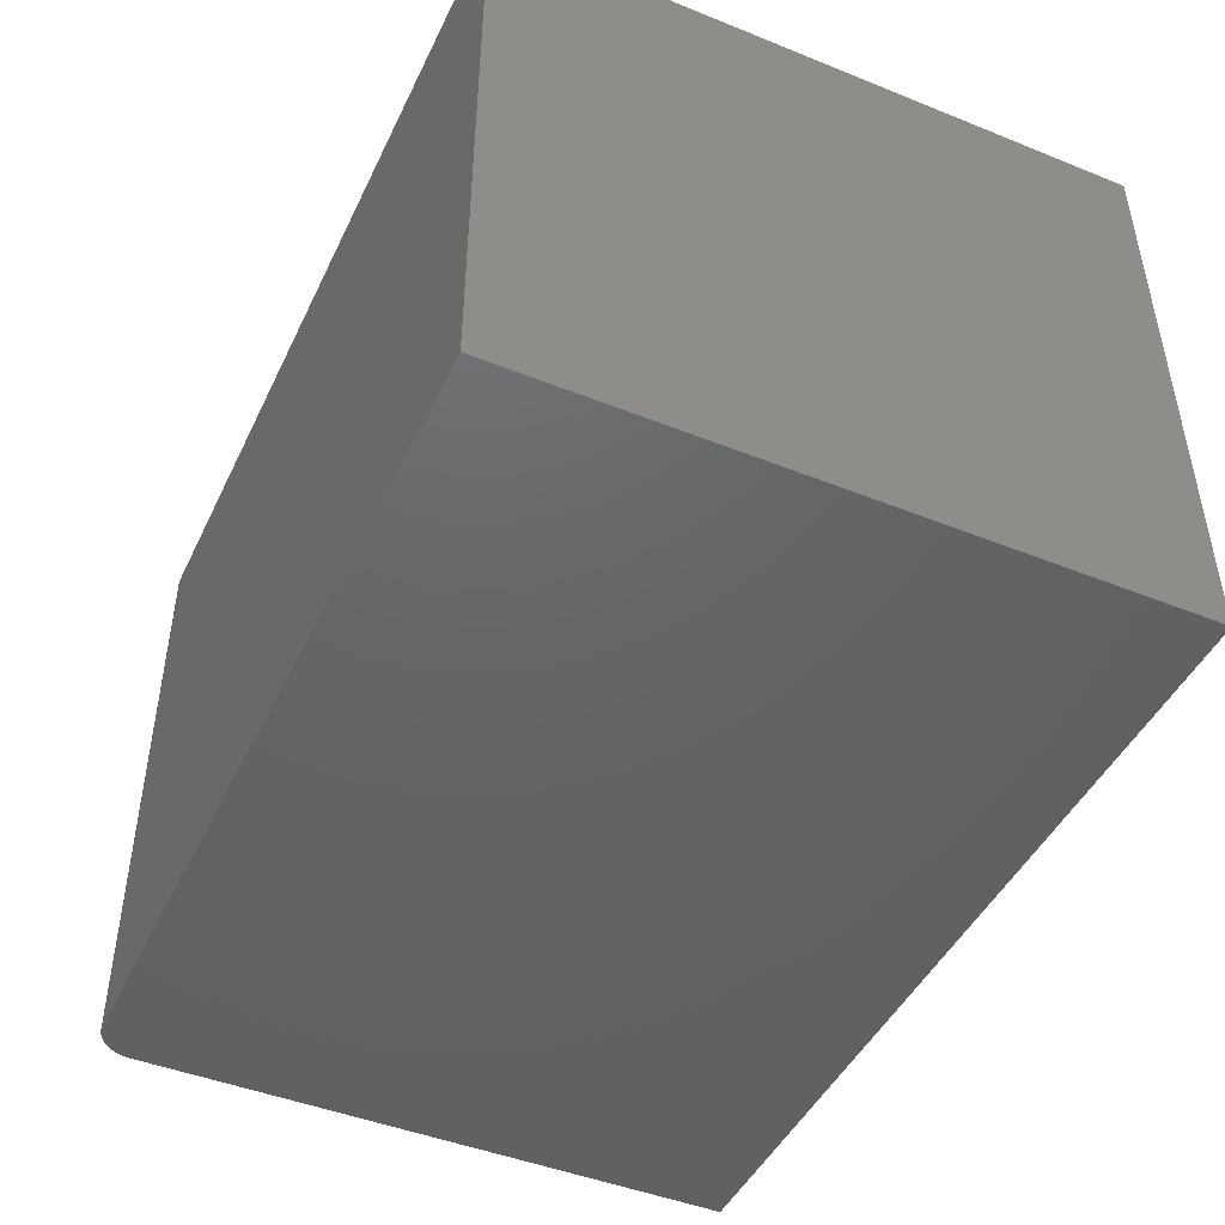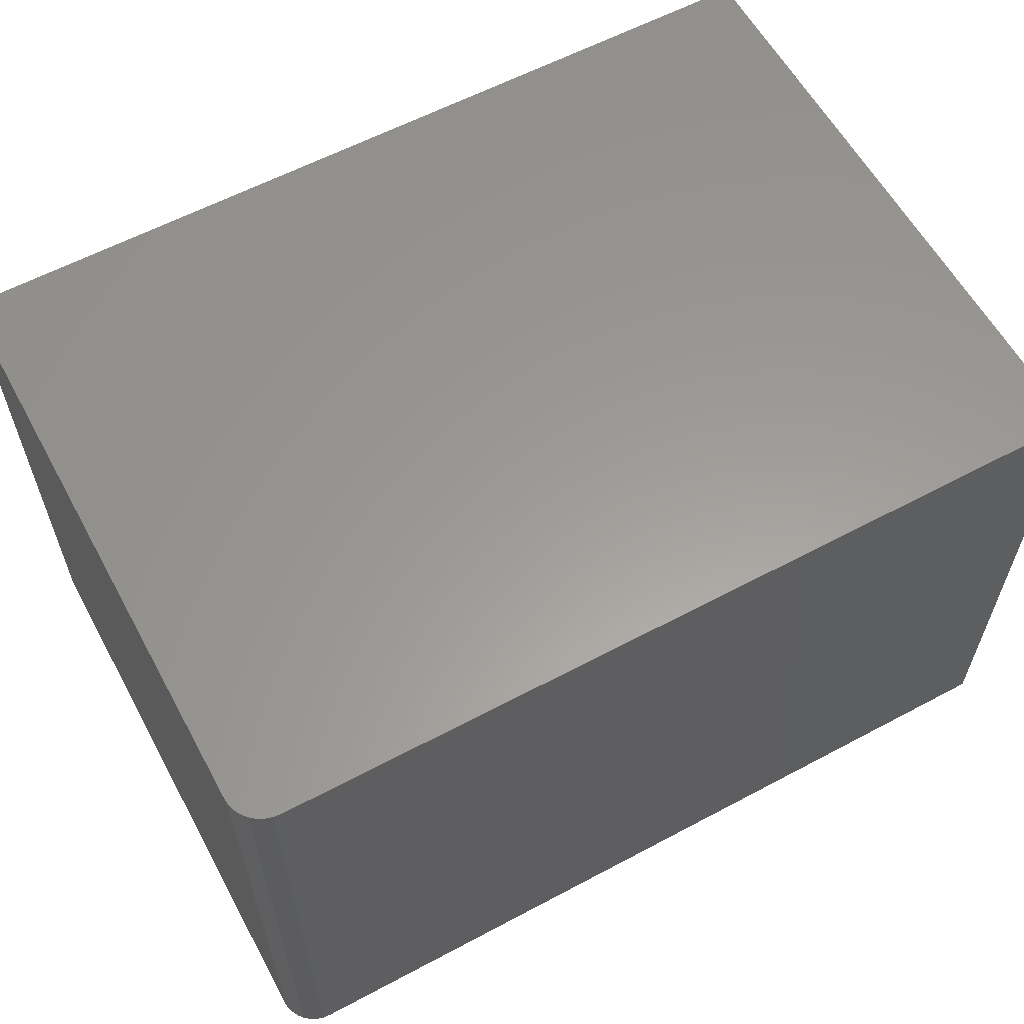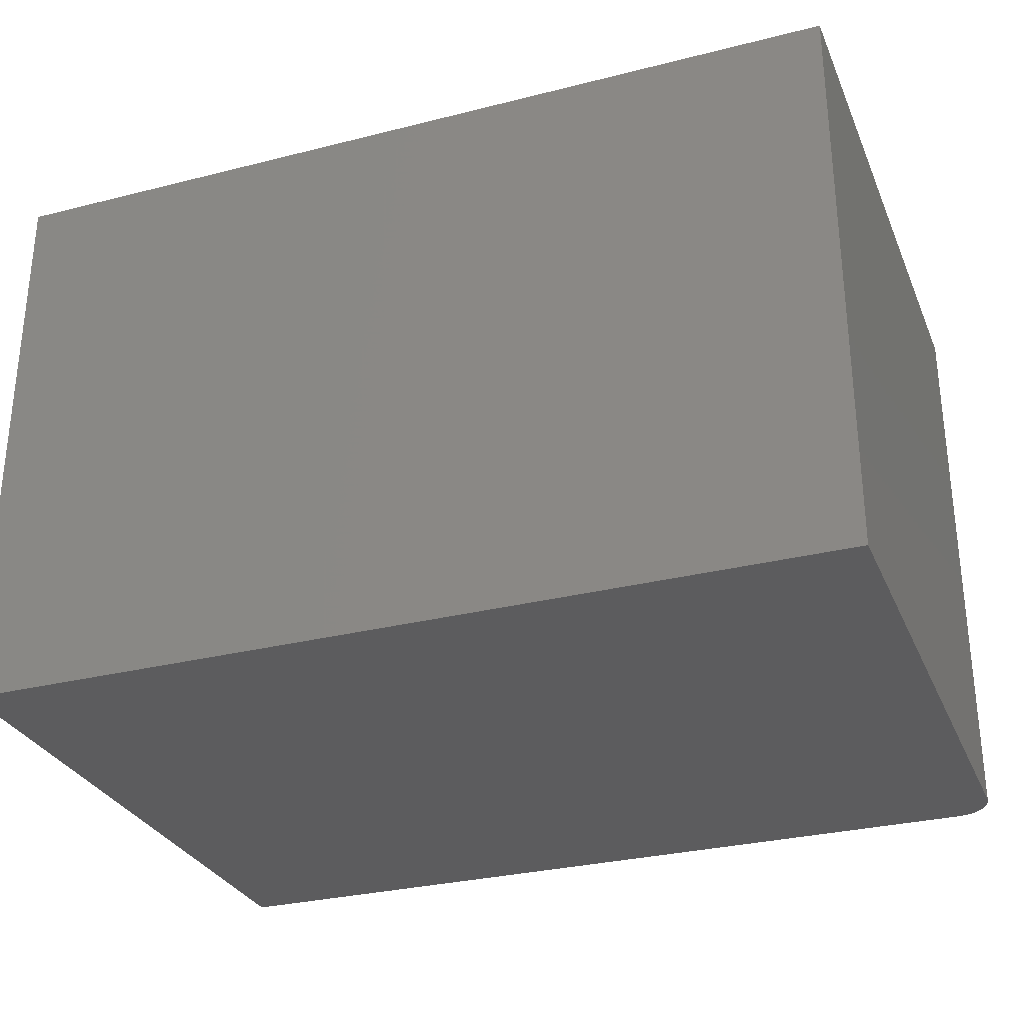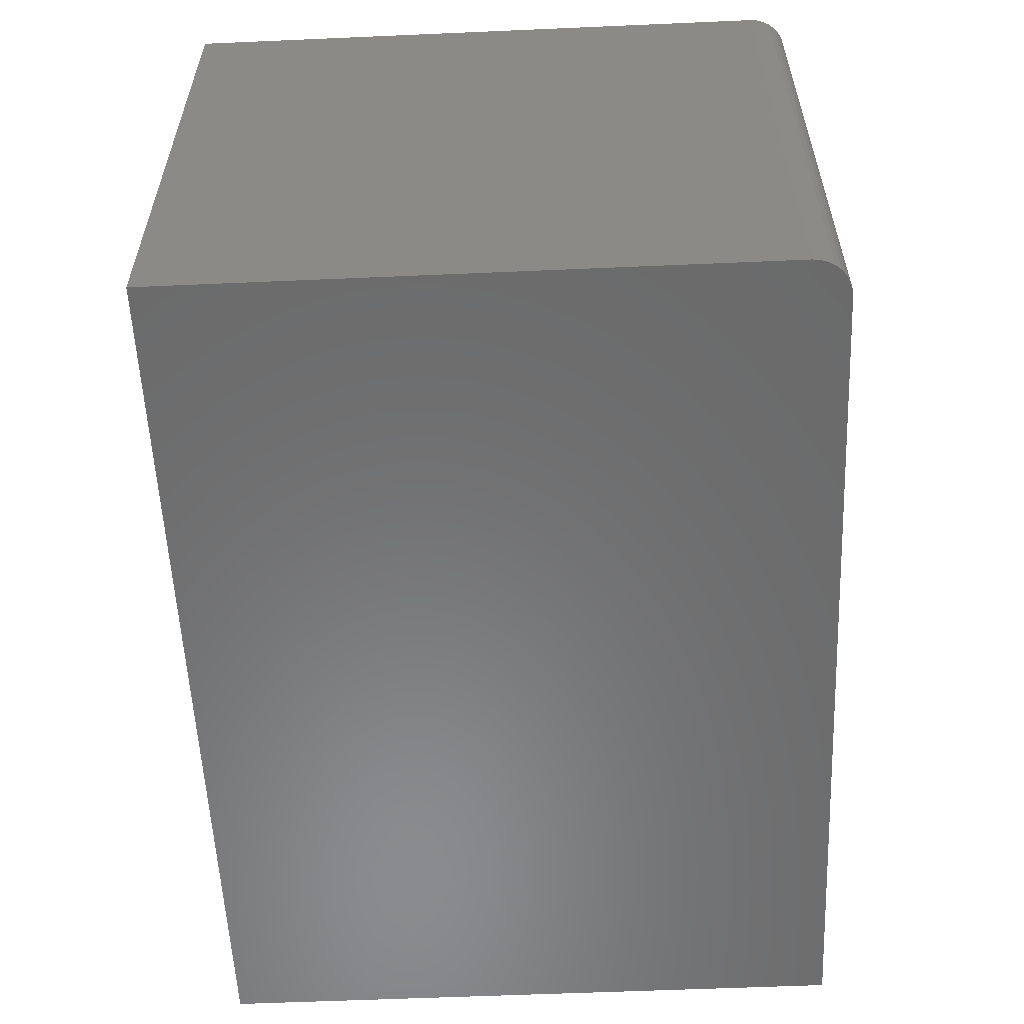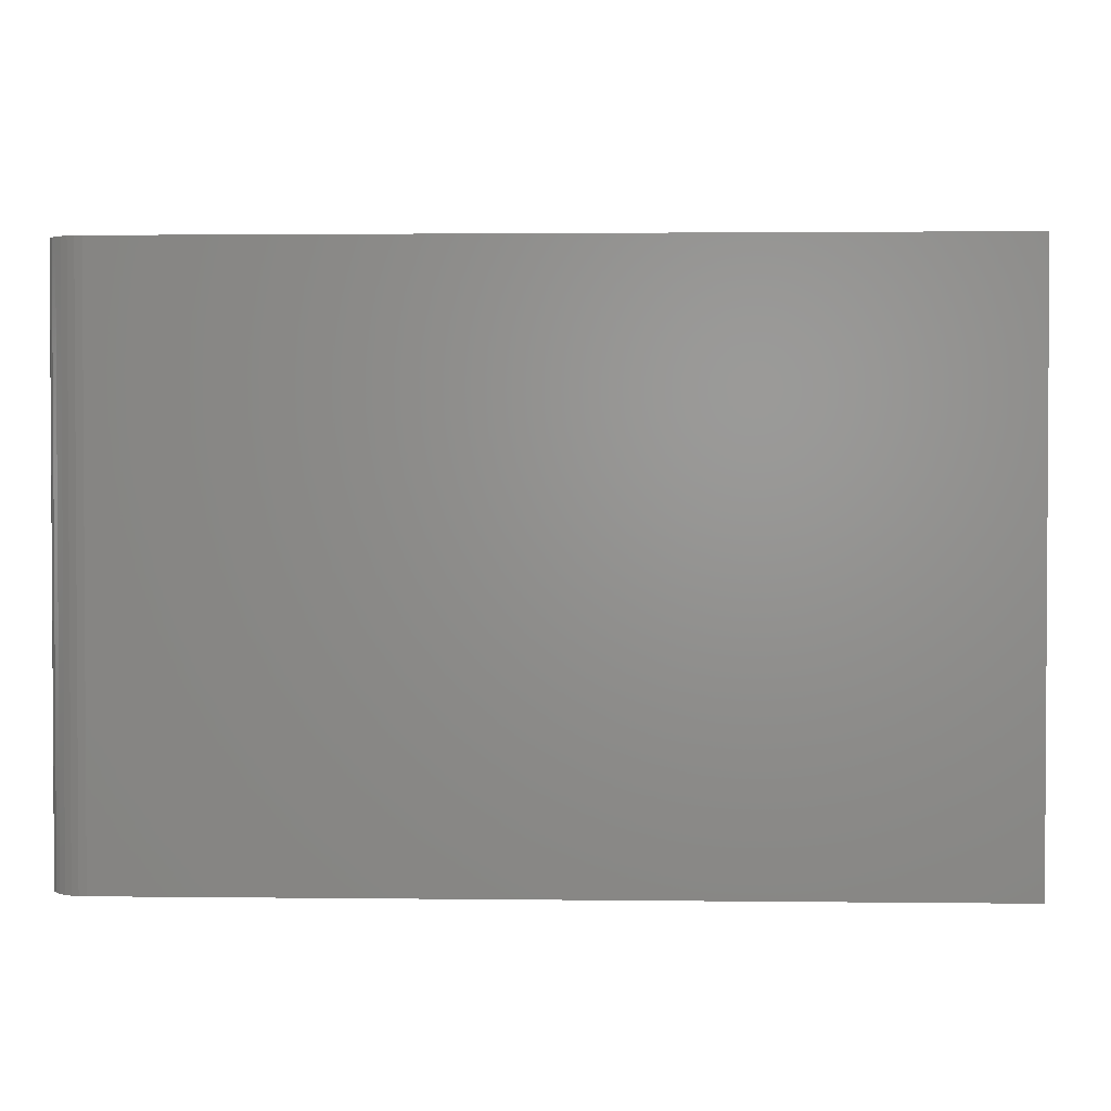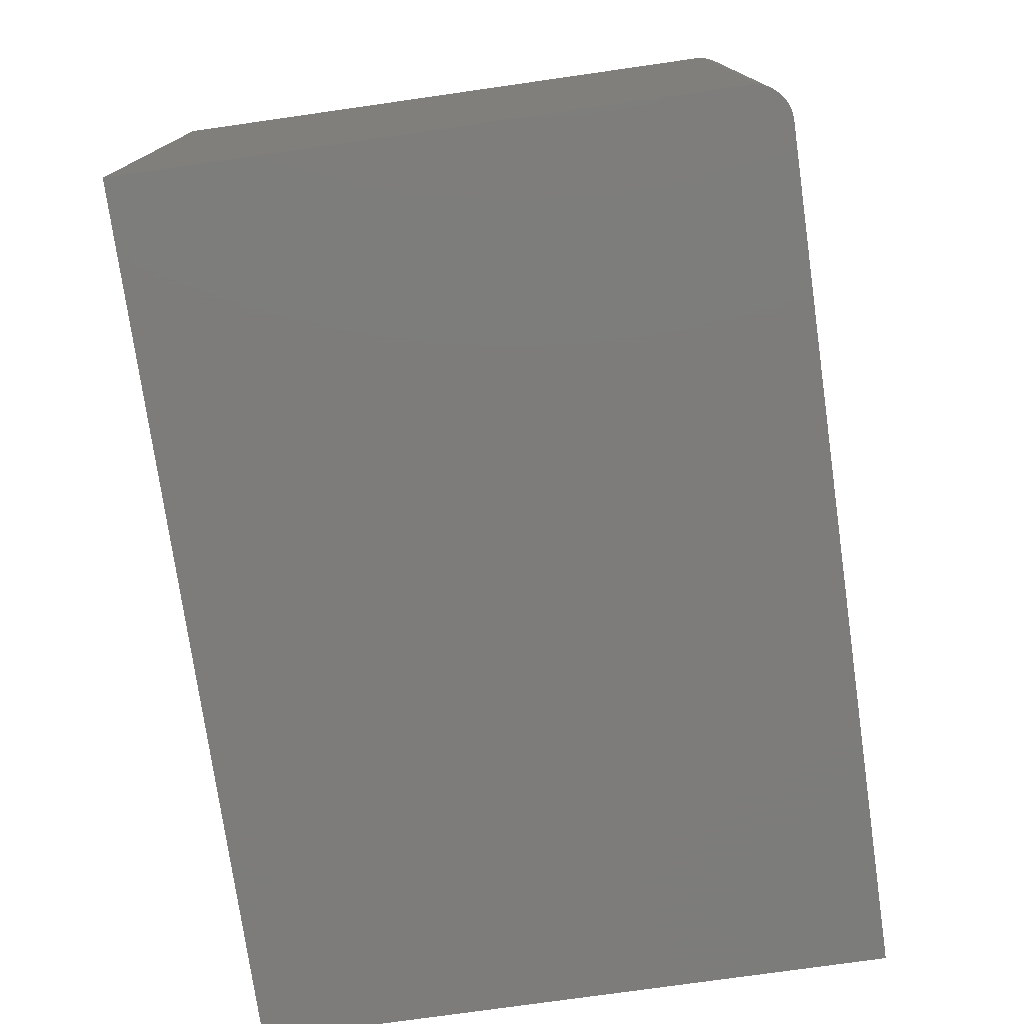
<metadata>
{"format":"stl","ext":"stl","renderer":"f3d","projection":"perspective","resolution":1024,"background":"white","views":[{"elev":-46.0,"azim":-114.7,"up":"+Y"},{"elev":60.0,"azim":151.4,"up":"+Y"},{"elev":-29.9,"azim":20.3,"up":"+Y"},{"elev":-56.9,"azim":92.6,"up":"+Y"},{"elev":2.0,"azim":-177.6,"up":"+Y"},{"elev":-75.9,"azim":98.1,"up":"+Y"}]}
</metadata>
<code>
# stl→obj: 24 verts, 44 faces
v 0 0 -0.2656
v 0 0.487 -0.2656
v 0.7031 0 -0.2656
v 0.7031 0.487 -0.2656
v 0.7344 0.487 -0.2344
v 0.732 0.487 -0.2463
v 0.7344 0.487 0.2656
v 0.7338 0.487 -0.2405
v 0.7205 0.487 -0.2604
v 0.7151 0.487 -0.2632
v 0.7291 0.487 -0.2517
v 0.7252 0.487 -0.2565
v 0 0.487 0.2656
v 0.7092 0.487 -0.265
v 0.7344 0 -0.2344
v 0.7344 0 0.2656
v 0.732 0 -0.2463
v 0.7338 0 -0.2405
v 0 0 0.2656
v 0.7092 0 -0.265
v 0.7151 0 -0.2632
v 0.7205 0 -0.2604
v 0.7252 0 -0.2565
v 0.7291 0 -0.2517
f 1 2 3
f 3 2 4
f 5 6 7
f 5 8 6
f 9 10 11
f 11 12 9
f 13 7 14
f 13 14 4
f 13 4 2
f 14 7 6
f 14 6 11
f 14 11 10
f 15 5 16
f 16 5 7
f 15 17 18
f 16 19 1
f 16 1 3
f 16 3 20
f 16 20 21
f 16 21 22
f 16 22 23
f 16 23 24
f 16 24 17
f 16 17 15
f 3 4 20
f 20 4 14
f 20 14 21
f 21 14 10
f 21 10 22
f 22 10 9
f 22 9 23
f 23 9 12
f 23 12 24
f 24 12 11
f 24 11 17
f 17 11 6
f 17 6 18
f 18 6 8
f 18 8 15
f 15 8 5
f 19 16 13
f 13 16 7
f 2 1 13
f 13 1 19

</code>
